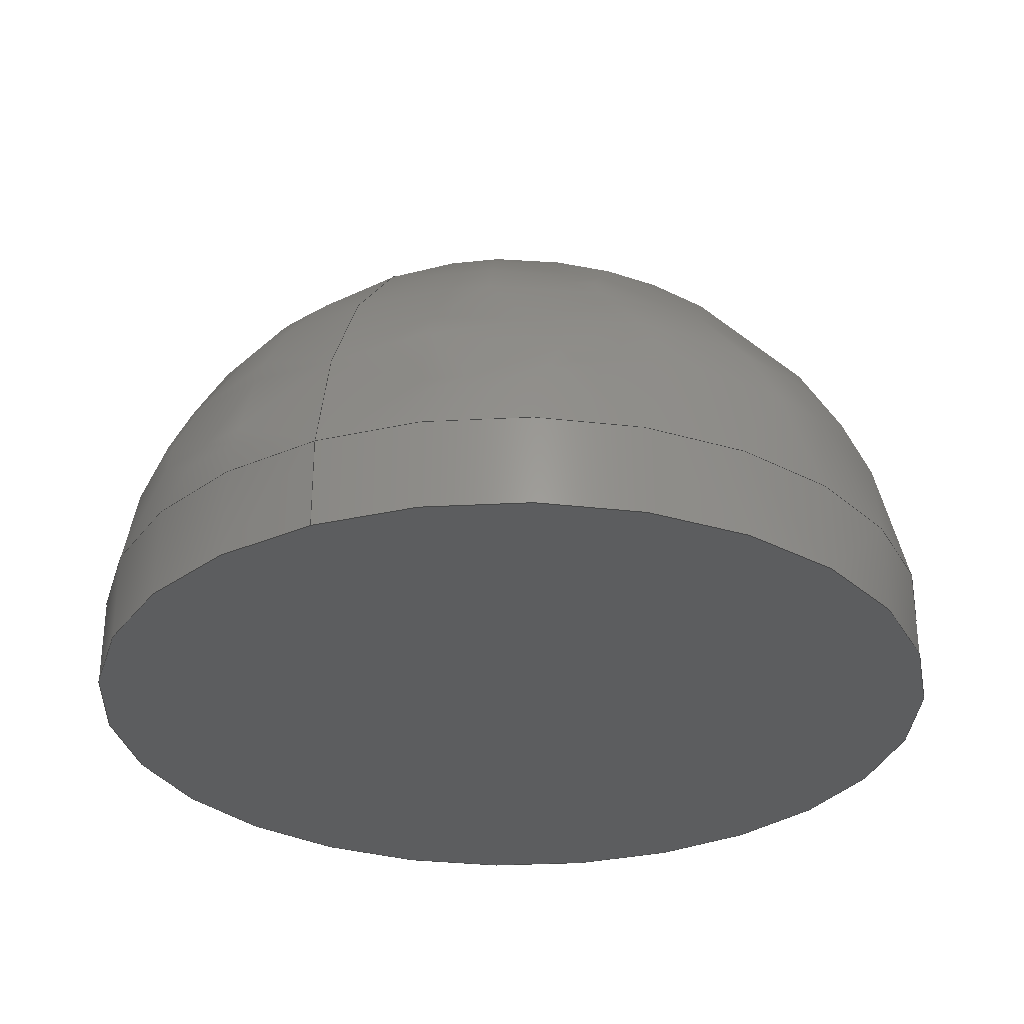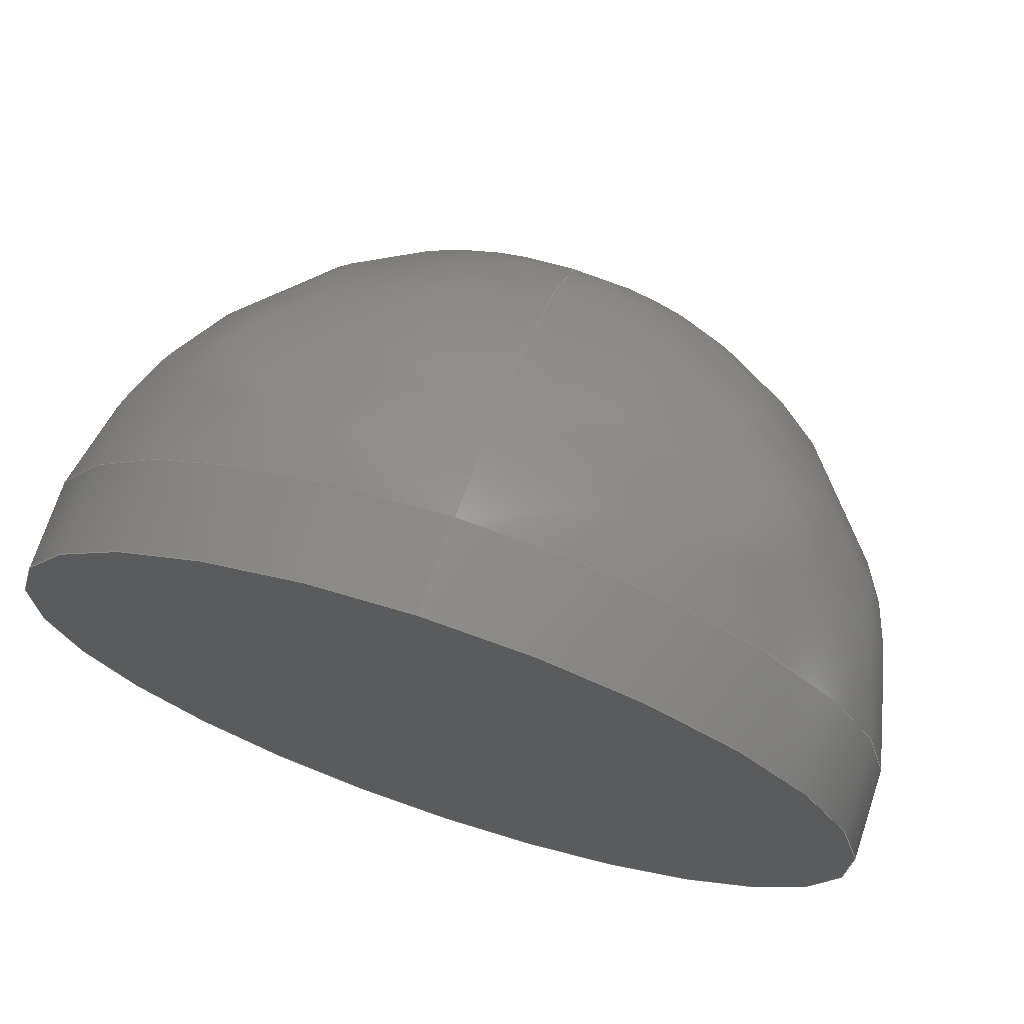
<metadata>
{"format":"step","ext":"step","renderer":"f3d","projection":"perspective","resolution":1024,"background":"white","views":[{"elev":-30.6,"azim":-154.9,"up":"+Y"},{"elev":71.8,"azim":18.3,"up":"+Z"}]}
</metadata>
<code>
ISO-10303-21;
DATA;
#1=PRODUCT_DEFINITION_CONTEXT('',#22,'design');
#2=APPLICATION_PROTOCOL_DEFINITION('INTERNATIONAL STANDARD','automotive_design',1994,#22);
#3=PRODUCT_CATEGORY_RELATIONSHIP('NONE','NONE',#23,#24);
#4=SHAPE_DEFINITION_REPRESENTATION(#25,#26);
#5=PRODUCT_DEFINITION_CONTEXT('',#27,'design');
#6=APPLICATION_PROTOCOL_DEFINITION('INTERNATIONAL STANDARD','automotive_design',1994,#27);
#7=PRODUCT_CATEGORY_RELATIONSHIP('NONE','NONE',#28,#29);
#8=SHAPE_DEFINITION_REPRESENTATION(#30,#31);
#9=PRODUCT_DEFINITION_CONTEXT('',#32,'design');
#10=APPLICATION_PROTOCOL_DEFINITION('INTERNATIONAL STANDARD','automotive_design',1994,#32);
#11=PRODUCT_CATEGORY_RELATIONSHIP('NONE','NONE',#33,#34);
#12=SHAPE_DEFINITION_REPRESENTATION(#35,#36);
#13=PRODUCT_DEFINITION_CONTEXT('',#37,'design');
#14=APPLICATION_PROTOCOL_DEFINITION('INTERNATIONAL STANDARD','automotive_design',1994,#37);
#15=PRODUCT_CATEGORY_RELATIONSHIP('NONE','NONE',#38,#39);
#16=SHAPE_DEFINITION_REPRESENTATION(#40,#41);
#17=PRODUCT_DEFINITION_CONTEXT('',#42,'design');
#18=APPLICATION_PROTOCOL_DEFINITION('INTERNATIONAL STANDARD','automotive_design',1994,#42);
#19=PRODUCT_CATEGORY_RELATIONSHIP('NONE','NONE',#43,#44);
#20=SHAPE_DEFINITION_REPRESENTATION(#45,#46);
#21= (GEOMETRIC_REPRESENTATION_CONTEXT(3)GLOBAL_UNCERTAINTY_ASSIGNED_CONTEXT((#47))GLOBAL_UNIT_ASSIGNED_CONTEXT((#48,#49,#50))REPRESENTATION_CONTEXT('NONE','WORKSPACE'));
#22=APPLICATION_CONTEXT(' ');
#23=PRODUCT_CATEGORY('part','NONE');
#24=PRODUCT_RELATED_PRODUCT_CATEGORY('detail',' ',(#51));
#25=PRODUCT_DEFINITION_SHAPE('NONE','NONE',#52);
#26=MANIFOLD_SURFACE_SHAPE_REPRESENTATION('rbs-22_1092722_1',(#53,#54),#21);
#27=APPLICATION_CONTEXT(' ');
#28=PRODUCT_CATEGORY('part','NONE');
#29=PRODUCT_RELATED_PRODUCT_CATEGORY('detail',' ',(#55));
#30=PRODUCT_DEFINITION_SHAPE('NONE','NONE',#56);
#31=MANIFOLD_SURFACE_SHAPE_REPRESENTATION('rbs-22_1092722_2',(#57,#58),#21);
#32=APPLICATION_CONTEXT(' ');
#33=PRODUCT_CATEGORY('part','NONE');
#34=PRODUCT_RELATED_PRODUCT_CATEGORY('detail',' ',(#59));
#35=PRODUCT_DEFINITION_SHAPE('NONE','NONE',#60);
#36=MANIFOLD_SURFACE_SHAPE_REPRESENTATION('rbs-22_1092722_3',(#61,#62),#21);
#37=APPLICATION_CONTEXT(' ');
#38=PRODUCT_CATEGORY('part','NONE');
#39=PRODUCT_RELATED_PRODUCT_CATEGORY('detail',' ',(#63));
#40=PRODUCT_DEFINITION_SHAPE('NONE','NONE',#64);
#41=MANIFOLD_SURFACE_SHAPE_REPRESENTATION('rbs-22_1092722_4',(#65,#66),#21);
#42=APPLICATION_CONTEXT(' ');
#43=PRODUCT_CATEGORY('part','NONE');
#44=PRODUCT_RELATED_PRODUCT_CATEGORY('detail',' ',(#67));
#45=PRODUCT_DEFINITION_SHAPE('NONE','NONE',#68);
#46=MANIFOLD_SURFACE_SHAPE_REPRESENTATION('rbs-22_1092722_5',(#69,#70),#21);
#47=UNCERTAINTY_MEASURE_WITH_UNIT(LENGTH_MEASURE(1e-06),#48,'','');
#48= (CONVERSION_BASED_UNIT('MILLIMETRE',#71)LENGTH_UNIT()NAMED_UNIT(#72));
#49= (NAMED_UNIT(#73)PLANE_ANGLE_UNIT()SI_UNIT($,.RADIAN.));
#50= (NAMED_UNIT(#73)SOLID_ANGLE_UNIT()SI_UNIT($,.STERADIAN.));
#51=PRODUCT('rbs-22_1092722_1','rbs-22_1092722_1','PART-rbs-22_1092722_1-DESC',(#74));
#52=PRODUCT_DEFINITION('NONE','NONE',#75,#1);
#53=SHELL_BASED_SURFACE_MODEL('rbs-22_1092722_1',(#76));
#54=AXIS2_PLACEMENT_3D('',#77,#78,#79);
#55=PRODUCT('rbs-22_1092722_2','rbs-22_1092722_2','PART-rbs-22_1092722_2-DESC',(#80));
#56=PRODUCT_DEFINITION('NONE','NONE',#81,#5);
#57=SHELL_BASED_SURFACE_MODEL('rbs-22_1092722_2',(#82));
#58=AXIS2_PLACEMENT_3D('',#83,#84,#85);
#59=PRODUCT('rbs-22_1092722_3','rbs-22_1092722_3','PART-rbs-22_1092722_3-DESC',(#86));
#60=PRODUCT_DEFINITION('NONE','NONE',#87,#9);
#61=SHELL_BASED_SURFACE_MODEL('rbs-22_1092722_3',(#88));
#62=AXIS2_PLACEMENT_3D('',#89,#90,#91);
#63=PRODUCT('rbs-22_1092722_4','rbs-22_1092722_4','PART-rbs-22_1092722_4-DESC',(#92));
#64=PRODUCT_DEFINITION('NONE','NONE',#93,#13);
#65=SHELL_BASED_SURFACE_MODEL('rbs-22_1092722_4',(#94));
#66=AXIS2_PLACEMENT_3D('',#95,#96,#97);
#67=PRODUCT('rbs-22_1092722_5','rbs-22_1092722_5','PART-rbs-22_1092722_5-DESC',(#98));
#68=PRODUCT_DEFINITION('NONE','NONE',#99,#17);
#69=SHELL_BASED_SURFACE_MODEL('rbs-22_1092722_5',(#100));
#70=AXIS2_PLACEMENT_3D('',#101,#102,#103);
#71=LENGTH_MEASURE_WITH_UNIT(LENGTH_MEASURE(1),#104);
#72=DIMENSIONAL_EXPONENTS(1,0,0,0,0,0,0);
#73=DIMENSIONAL_EXPONENTS(0,0,0,0,0,0,0);
#74=PRODUCT_CONTEXT('',#22,'mechanical');
#75=PRODUCT_DEFINITION_FORMATION_WITH_SPECIFIED_SOURCE(' ','NONE',#51,.NOT_KNOWN.);
#76=CLOSED_SHELL('',(#105));
#77=CARTESIAN_POINT('',(0,0,0));
#78=DIRECTION('',(0,0,1));
#79=DIRECTION('',(1,0,0));
#80=PRODUCT_CONTEXT('',#27,'mechanical');
#81=PRODUCT_DEFINITION_FORMATION_WITH_SPECIFIED_SOURCE(' ','NONE',#55,.NOT_KNOWN.);
#82=CLOSED_SHELL('',(#106));
#83=CARTESIAN_POINT('',(0,0,0));
#84=DIRECTION('',(0,0,1));
#85=DIRECTION('',(1,0,0));
#86=PRODUCT_CONTEXT('',#32,'mechanical');
#87=PRODUCT_DEFINITION_FORMATION_WITH_SPECIFIED_SOURCE(' ','NONE',#59,.NOT_KNOWN.);
#88=CLOSED_SHELL('',(#107));
#89=CARTESIAN_POINT('',(0,0,0));
#90=DIRECTION('',(0,0,1));
#91=DIRECTION('',(1,0,0));
#92=PRODUCT_CONTEXT('',#37,'mechanical');
#93=PRODUCT_DEFINITION_FORMATION_WITH_SPECIFIED_SOURCE(' ','NONE',#63,.NOT_KNOWN.);
#94=CLOSED_SHELL('',(#108));
#95=CARTESIAN_POINT('',(0,0,0));
#96=DIRECTION('',(0,0,1));
#97=DIRECTION('',(1,0,0));
#98=PRODUCT_CONTEXT('',#42,'mechanical');
#99=PRODUCT_DEFINITION_FORMATION_WITH_SPECIFIED_SOURCE(' ','NONE',#67,.NOT_KNOWN.);
#100=CLOSED_SHELL('',(#109));
#101=CARTESIAN_POINT('',(0,0,0));
#102=DIRECTION('',(0,0,1));
#103=DIRECTION('',(1,0,0));
#104= (NAMED_UNIT(#72)LENGTH_UNIT()SI_UNIT(.MILLI.,.METRE.));
#105=FACE_SURFACE('',(#110),#111,.F.);
#106=FACE_SURFACE('',(#112),#113,.T.);
#107=FACE_SURFACE('',(#114),#115,.T.);
#108=FACE_SURFACE('',(#116),#117,.T.);
#109=FACE_SURFACE('',(#118),#119,.F.);
#110=FACE_BOUND('',#120,.T.);
#111=(B_SPLINE_SURFACE(2,2,((#121,#122,#123,#124,#125,#126,#127,#128,#129),(#130,#131,#132,#133,#134,#135,#136,#137,#138),(#139,#140,#141,#142,#143,#144,#145,#146,#147)),.UNSPECIFIED.,.F.,.F.,.F.)B_SPLINE_SURFACE_WITH_KNOTS((3,3),(3,2,2,2,3),(-1.552,-0.0955),(-0.04385,0,1.571,3.142,3.185),.UNSPECIFIED.)RATIONAL_B_SPLINE_SURFACE(((0.9841,0.9918,1,0.7071,1,0.7071,1,0.9918,0.9841),(0.7346,0.7403,0.7464,0.5278,0.7464,0.5278,0.7464,0.7403,0.7346),(0.9841,0.9918,1,0.7071,1,0.7071,1,0.9918,0.9841)))BOUNDED_SURFACE()REPRESENTATION_ITEM('')GEOMETRIC_REPRESENTATION_ITEM()SURFACE());
#112=FACE_BOUND('',#148,.T.);
#113=CYLINDRICAL_SURFACE('',#149,4.75);
#114=FACE_BOUND('',#150,.T.);
#115=PLANE('',#151);
#116=FACE_BOUND('',#152,.T.);
#117=CYLINDRICAL_SURFACE('',#153,4.75);
#118=FACE_BOUND('',#154,.T.);
#119=(B_SPLINE_SURFACE(2,2,((#155,#156,#157,#158,#159,#160,#161,#162,#163),(#164,#165,#166,#167,#168,#169,#170,#171,#172),(#173,#174,#175,#176,#177,#178,#179,#180,#181)),.UNSPECIFIED.,.F.,.F.,.F.)B_SPLINE_SURFACE_WITH_KNOTS((3,3),(3,2,2,2,3),(-1.552,-0.0955),(-3.185,-3.142,-1.571,-8.882e-16,0.04385),.UNSPECIFIED.)RATIONAL_B_SPLINE_SURFACE(((0.9841,0.9918,1,0.7071,1,0.7071,1,0.9918,0.9841),(0.7346,0.7403,0.7464,0.5278,0.7464,0.5278,0.7464,0.7403,0.7346),(0.9841,0.9918,1,0.7071,1,0.7071,1,0.9918,0.9841)))BOUNDED_SURFACE()REPRESENTATION_ITEM('')GEOMETRIC_REPRESENTATION_ITEM()SURFACE());
#120=EDGE_LOOP('',(#182,#183,#184));
#121=CARTESIAN_POINT('',(-1.229e-08,5.4,-2.115e-09));
#122=CARTESIAN_POINT('',(-1.229e-08,5.4,-2.115e-09));
#123=CARTESIAN_POINT('',(-1.229e-08,5.4,-2.115e-09));
#124=CARTESIAN_POINT('',(-1.229e-08,5.4,-2.115e-09));
#125=CARTESIAN_POINT('',(-1.229e-08,5.4,-2.115e-09));
#126=CARTESIAN_POINT('',(-1.229e-08,5.4,-2.115e-09));
#127=CARTESIAN_POINT('',(-1.229e-08,5.4,-2.115e-09));
#128=CARTESIAN_POINT('',(-1.229e-08,5.4,-2.115e-09));
#129=CARTESIAN_POINT('',(-1.229e-08,5.4,-2.115e-09));
#130=CARTESIAN_POINT('',(-0.1726,5.317,-4.333));
#131=CARTESIAN_POINT('',(-0.08631,5.317,-4.336));
#132=CARTESIAN_POINT('',(-1.208e-08,5.317,-4.336));
#133=CARTESIAN_POINT('',(4.336,5.317,-4.336));
#134=CARTESIAN_POINT('',(4.336,5.317,-2.078e-09));
#135=CARTESIAN_POINT('',(4.336,5.317,4.336));
#136=CARTESIAN_POINT('',(-1.208e-08,5.317,4.336));
#137=CARTESIAN_POINT('',(-0.08631,5.317,4.336));
#138=CARTESIAN_POINT('',(-0.1726,5.317,4.333));
#139=CARTESIAN_POINT('',(-0.189,1,-4.746));
#140=CARTESIAN_POINT('',(-0.09455,1,-4.75));
#141=CARTESIAN_POINT('',(-1.259e-09,1,-4.75));
#142=CARTESIAN_POINT('',(4.75,1,-4.75));
#143=CARTESIAN_POINT('',(4.75,1,-1.654e-10));
#144=CARTESIAN_POINT('',(4.75,1,4.75));
#145=CARTESIAN_POINT('',(-1.259e-09,1,4.75));
#146=CARTESIAN_POINT('',(-0.09455,1,4.75));
#147=CARTESIAN_POINT('',(-0.189,1,4.746));
#148=EDGE_LOOP('',(#185,#186,#187,#188));
#149=AXIS2_PLACEMENT_3D('',#189,#190,#191);
#150=EDGE_LOOP('',(#192,#193));
#151=AXIS2_PLACEMENT_3D('',#194,#195,#196);
#152=EDGE_LOOP('',(#197,#198,#199,#200));
#153=AXIS2_PLACEMENT_3D('',#201,#202,#203);
#154=EDGE_LOOP('',(#204,#205,#206));
#155=CARTESIAN_POINT('',(1.229e-08,5.4,2.115e-09));
#156=CARTESIAN_POINT('',(1.229e-08,5.4,2.115e-09));
#157=CARTESIAN_POINT('',(1.229e-08,5.4,2.115e-09));
#158=CARTESIAN_POINT('',(1.229e-08,5.4,2.115e-09));
#159=CARTESIAN_POINT('',(1.229e-08,5.4,2.115e-09));
#160=CARTESIAN_POINT('',(1.229e-08,5.4,2.115e-09));
#161=CARTESIAN_POINT('',(1.229e-08,5.4,2.115e-09));
#162=CARTESIAN_POINT('',(1.229e-08,5.4,2.115e-09));
#163=CARTESIAN_POINT('',(1.229e-08,5.4,2.115e-09));
#164=CARTESIAN_POINT('',(0.1726,5.317,4.333));
#165=CARTESIAN_POINT('',(0.08631,5.317,4.336));
#166=CARTESIAN_POINT('',(1.208e-08,5.317,4.336));
#167=CARTESIAN_POINT('',(-4.336,5.317,4.336));
#168=CARTESIAN_POINT('',(-4.336,5.317,2.078e-09));
#169=CARTESIAN_POINT('',(-4.336,5.317,-4.336));
#170=CARTESIAN_POINT('',(1.208e-08,5.317,-4.336));
#171=CARTESIAN_POINT('',(0.08631,5.317,-4.336));
#172=CARTESIAN_POINT('',(0.1726,5.317,-4.333));
#173=CARTESIAN_POINT('',(0.189,1,4.746));
#174=CARTESIAN_POINT('',(0.09455,1,4.75));
#175=CARTESIAN_POINT('',(1.259e-09,1,4.75));
#176=CARTESIAN_POINT('',(-4.75,1,4.75));
#177=CARTESIAN_POINT('',(-4.75,1,1.654e-10));
#178=CARTESIAN_POINT('',(-4.75,1,-4.75));
#179=CARTESIAN_POINT('',(1.259e-09,1,-4.75));
#180=CARTESIAN_POINT('',(0.09455,1,-4.75));
#181=CARTESIAN_POINT('',(0.189,1,-4.746));
#182=ORIENTED_EDGE('',*,*,#207,.T.);
#183=ORIENTED_EDGE('',*,*,#208,.T.);
#184=ORIENTED_EDGE('',*,*,#209,.T.);
#185=ORIENTED_EDGE('',*,*,#210,.T.);
#186=ORIENTED_EDGE('',*,*,#211,.T.);
#187=ORIENTED_EDGE('',*,*,#212,.T.);
#188=ORIENTED_EDGE('',*,*,#213,.T.);
#189=CARTESIAN_POINT('',(0,0.5,-5.551e-16));
#190=DIRECTION('',(0,1,0));
#191=DIRECTION('',(0,0,-1));
#192=ORIENTED_EDGE('',*,*,#214,.T.);
#193=ORIENTED_EDGE('',*,*,#215,.T.);
#194=CARTESIAN_POINT('',(-4.807,0,0));
#195=DIRECTION('',(0,-1,0));
#196=DIRECTION('',(0,0,-1));
#197=ORIENTED_EDGE('',*,*,#216,.T.);
#198=ORIENTED_EDGE('',*,*,#217,.T.);
#199=ORIENTED_EDGE('',*,*,#218,.T.);
#200=ORIENTED_EDGE('',*,*,#219,.T.);
#201=CARTESIAN_POINT('',(0,0.5,-5.551e-16));
#202=DIRECTION('',(0,1,0));
#203=DIRECTION('',(0,0,-1));
#204=ORIENTED_EDGE('',*,*,#220,.T.);
#205=ORIENTED_EDGE('',*,*,#221,.T.);
#206=ORIENTED_EDGE('',*,*,#222,.T.);
#207=EDGE_CURVE('',#223,#224,#225,.T.);
#208=EDGE_CURVE('',#224,#226,#227,.T.);
#209=EDGE_CURVE('',#226,#223,#228,.T.);
#210=EDGE_CURVE('',#229,#230,#231,.T.);
#211=EDGE_CURVE('',#230,#232,#233,.T.);
#212=EDGE_CURVE('',#232,#234,#235,.T.);
#213=EDGE_CURVE('',#234,#229,#236,.T.);
#214=EDGE_CURVE('',#237,#238,#239,.T.);
#215=EDGE_CURVE('',#238,#237,#240,.T.);
#216=EDGE_CURVE('',#241,#242,#243,.T.);
#217=EDGE_CURVE('',#242,#244,#245,.T.);
#218=EDGE_CURVE('',#244,#246,#247,.T.);
#219=EDGE_CURVE('',#246,#241,#248,.T.);
#220=EDGE_CURVE('',#249,#250,#251,.T.);
#221=EDGE_CURVE('',#250,#252,#253,.T.);
#222=EDGE_CURVE('',#252,#249,#254,.T.);
#223=VERTEX_POINT('',#255);
#224=VERTEX_POINT('',#256);
#225=CIRCLE('',#257,4.865);
#226=VERTEX_POINT('',#258);
#227=CIRCLE('',#259,4.865);
#228=CIRCLE('',#260,4.75);
#229=VERTEX_POINT('',#261);
#230=VERTEX_POINT('',#262);
#231=CIRCLE('',#263,4.75);
#232=VERTEX_POINT('',#264);
#233=LINE('',#265,#266);
#234=VERTEX_POINT('',#267);
#235=CIRCLE('',#268,4.75);
#236=LINE('',#269,#270);
#237=VERTEX_POINT('',#271);
#238=VERTEX_POINT('',#272);
#239=CIRCLE('',#273,4.75);
#240=CIRCLE('',#274,4.75);
#241=VERTEX_POINT('',#275);
#242=VERTEX_POINT('',#276);
#243=LINE('',#277,#278);
#244=VERTEX_POINT('',#279);
#245=CIRCLE('',#280,4.75);
#246=VERTEX_POINT('',#281);
#247=LINE('',#282,#283);
#248=CIRCLE('',#284,4.75);
#249=VERTEX_POINT('',#285);
#250=VERTEX_POINT('',#286);
#251=CIRCLE('',#287,4.865);
#252=VERTEX_POINT('',#288);
#253=CIRCLE('',#289,4.865);
#254=CIRCLE('',#290,4.75);
#255=CARTESIAN_POINT('',(-6.605e-14,1,-4.75));
#256=CARTESIAN_POINT('',(8.733e-11,5.4,1.233e-12));
#257=AXIS2_PLACEMENT_3D('',#291,#292,#293);
#258=CARTESIAN_POINT('',(-8.73e-11,1,4.75));
#259=AXIS2_PLACEMENT_3D('',#294,#295,#296);
#260=AXIS2_PLACEMENT_3D('',#297,#298,#299);
#261=CARTESIAN_POINT('',(0,1,-4.75));
#262=CARTESIAN_POINT('',(-6.605e-14,1,4.75));
#263=AXIS2_PLACEMENT_3D('',#300,#301,#302);
#264=CARTESIAN_POINT('',(0,0,4.75));
#265=CARTESIAN_POINT('',(0,1,4.75));
#266=VECTOR('',#303,1);
#267=CARTESIAN_POINT('',(-6.605e-14,2.908e-16,-4.75));
#268=AXIS2_PLACEMENT_3D('',#304,#305,#306);
#269=CARTESIAN_POINT('',(0,0,-4.75));
#270=VECTOR('',#307,1);
#271=CARTESIAN_POINT('',(-6.488e-14,2.908e-16,4.75));
#272=CARTESIAN_POINT('',(6.241e-14,-2.908e-16,-4.75));
#273=AXIS2_PLACEMENT_3D('',#308,#309,#310);
#274=AXIS2_PLACEMENT_3D('',#311,#312,#313);
#275=CARTESIAN_POINT('',(-8.725e-16,-2.908e-16,4.75));
#276=CARTESIAN_POINT('',(0,1,4.75));
#277=CARTESIAN_POINT('',(0,0,4.75));
#278=VECTOR('',#314,1);
#279=CARTESIAN_POINT('',(-8.725e-16,1,-4.75));
#280=AXIS2_PLACEMENT_3D('',#315,#316,#317);
#281=CARTESIAN_POINT('',(0,0,-4.75));
#282=CARTESIAN_POINT('',(0,1,-4.75));
#283=VECTOR('',#318,1);
#284=AXIS2_PLACEMENT_3D('',#319,#320,#321);
#285=CARTESIAN_POINT('',(-8.725e-16,1,4.75));
#286=CARTESIAN_POINT('',(8.733e-11,5.4,-1.233e-12));
#287=AXIS2_PLACEMENT_3D('',#322,#323,#324);
#288=CARTESIAN_POINT('',(-8.733e-11,1,-4.75));
#289=AXIS2_PLACEMENT_3D('',#325,#326,#327);
#290=AXIS2_PLACEMENT_3D('',#328,#329,#330);
#291=CARTESIAN_POINT('',(8.733e-11,0.5361,0.09258));
#292=DIRECTION('',(1,4.167e-33,6.123e-17));
#293=DIRECTION('',(6.095e-17,0.09535,-0.9954));
#294=CARTESIAN_POINT('',(-8.733e-11,0.5361,-0.09258));
#295=DIRECTION('',(1,-2.5e-31,-7.044e-15));
#296=DIRECTION('',(1.341e-16,0.9998,0.01903));
#297=CARTESIAN_POINT('',(0,1,0));
#298=DIRECTION('',(1.242e-46,1,6.123e-17));
#299=DIRECTION('',(1.403e-14,-6.123e-17,1));
#300=CARTESIAN_POINT('',(0,1,0));
#301=DIRECTION('',(-1.242e-46,-1,6.123e-17));
#302=DIRECTION('',(1.403e-14,-6.123e-17,-1));
#303=DIRECTION('',(0,-1,0));
#304=CARTESIAN_POINT('',(0,0,0));
#305=DIRECTION('',(1.242e-46,1,6.123e-17));
#306=DIRECTION('',(1.403e-14,-6.123e-17,1));
#307=DIRECTION('',(0,1,0));
#308=CARTESIAN_POINT('',(0,0,0));
#309=DIRECTION('',(-1.242e-46,-1,6.123e-17));
#310=DIRECTION('',(1.403e-14,-6.123e-17,-1));
#311=CARTESIAN_POINT('',(0,0,0));
#312=DIRECTION('',(-1.242e-46,-1,6.123e-17));
#313=DIRECTION('',(1.403e-14,-6.123e-17,-1));
#314=DIRECTION('',(0,1,0));
#315=CARTESIAN_POINT('',(0,1,0));
#316=DIRECTION('',(0,-1,6.123e-17));
#317=DIRECTION('',(6.123e-17,6.123e-17,1));
#318=DIRECTION('',(0,-1,0));
#319=CARTESIAN_POINT('',(0,0,0));
#320=DIRECTION('',(0,1,6.123e-17));
#321=DIRECTION('',(6.123e-17,6.123e-17,-1));
#322=CARTESIAN_POINT('',(8.733e-11,0.5361,-0.09258));
#323=DIRECTION('',(-1,-4.167e-33,6.123e-17));
#324=DIRECTION('',(6.095e-17,0.09535,0.9954));
#325=CARTESIAN_POINT('',(-8.733e-11,0.5361,0.09258));
#326=DIRECTION('',(-1,6.901e-33,6.123e-17));
#327=DIRECTION('',(-1.165e-18,0.9998,-0.01903));
#328=CARTESIAN_POINT('',(0,1,0));
#329=DIRECTION('',(0,1,6.123e-17));
#330=DIRECTION('',(6.123e-17,6.123e-17,-1));
ENDSEC;
END-ISO-10303-21;

</code>
